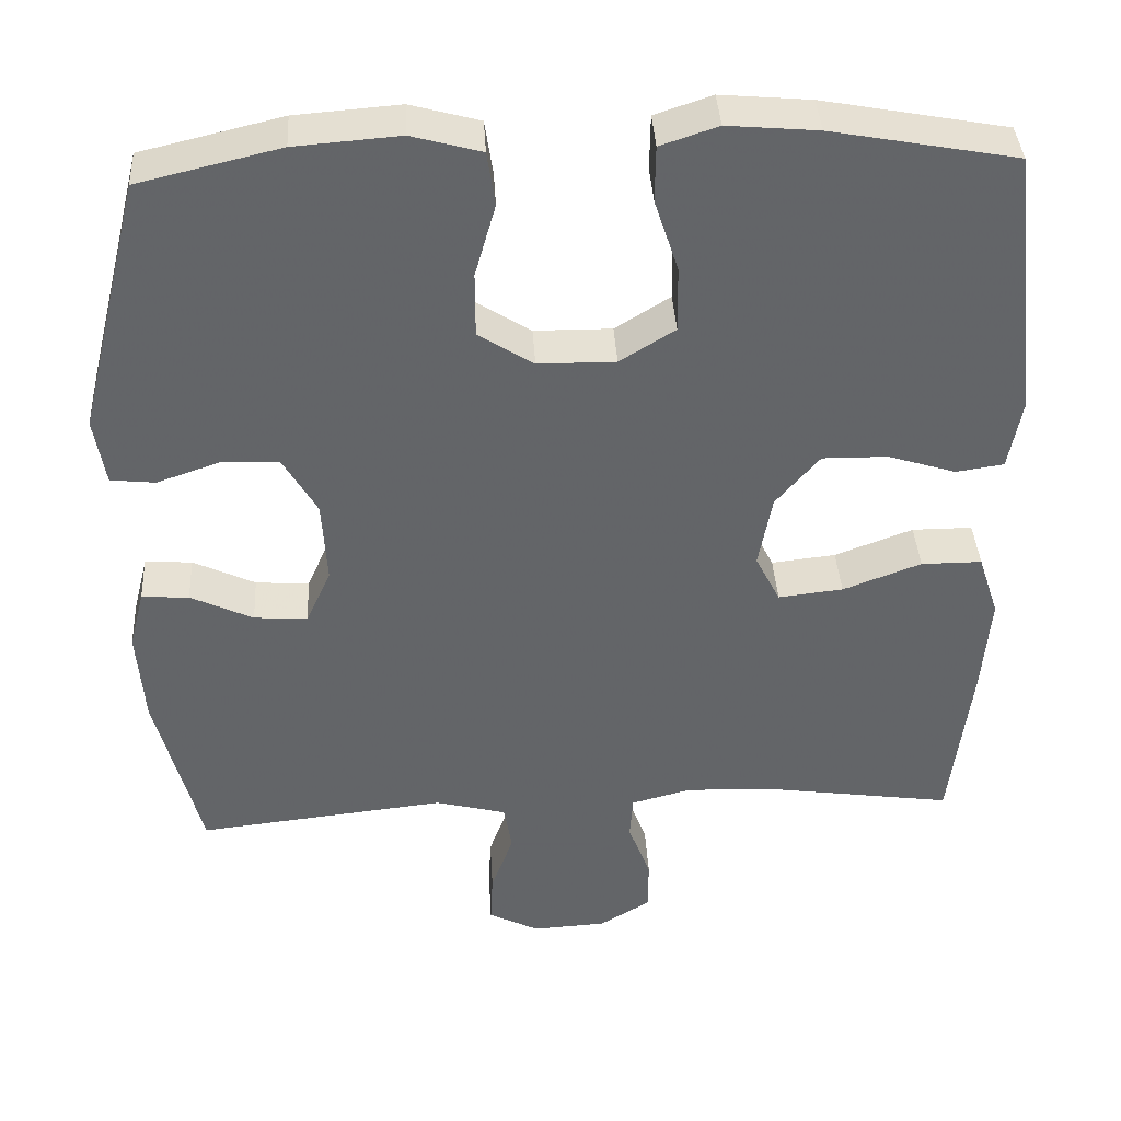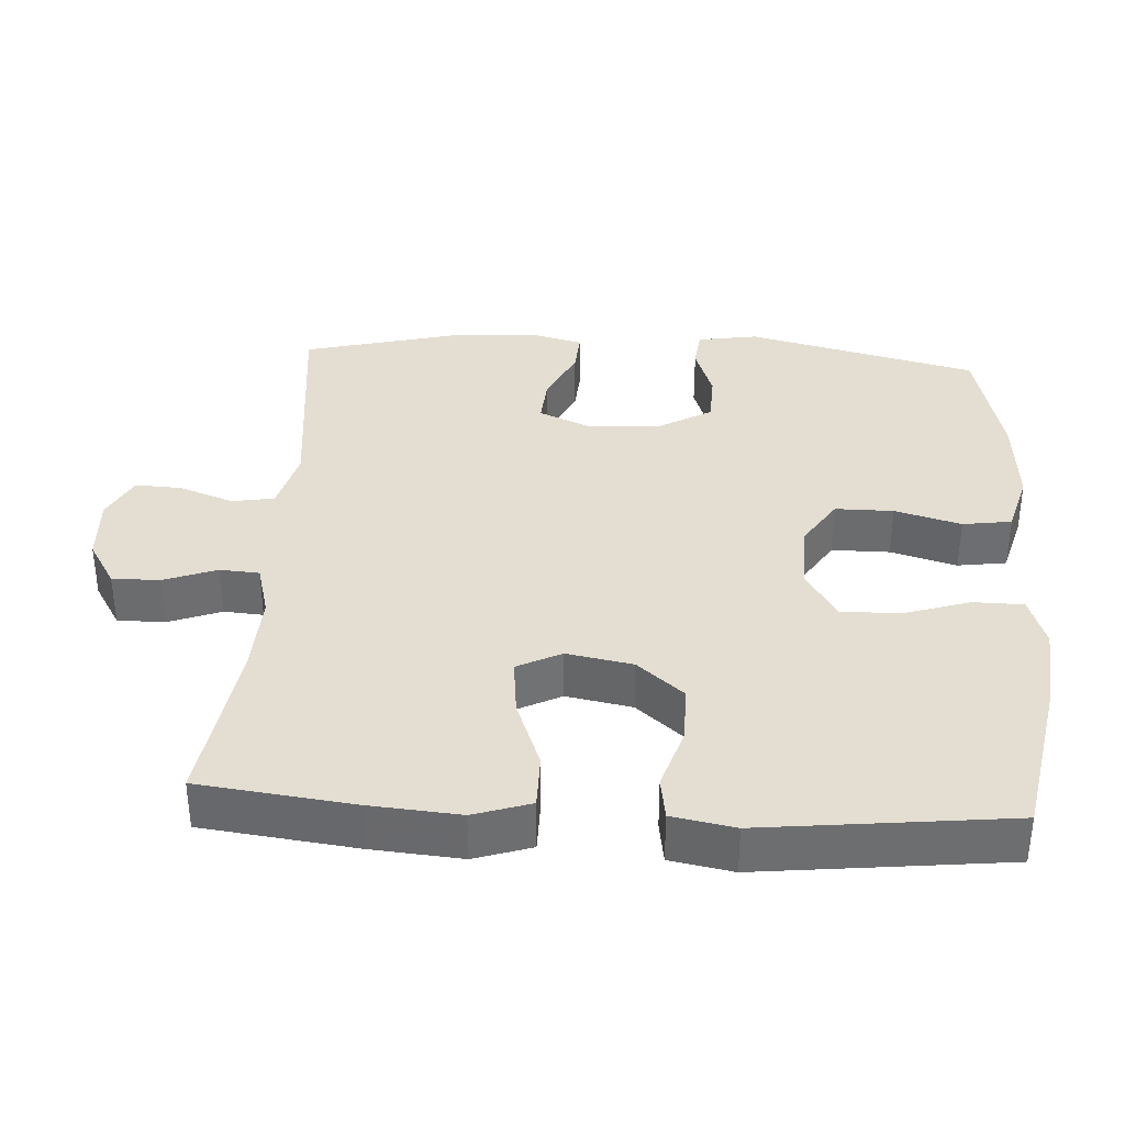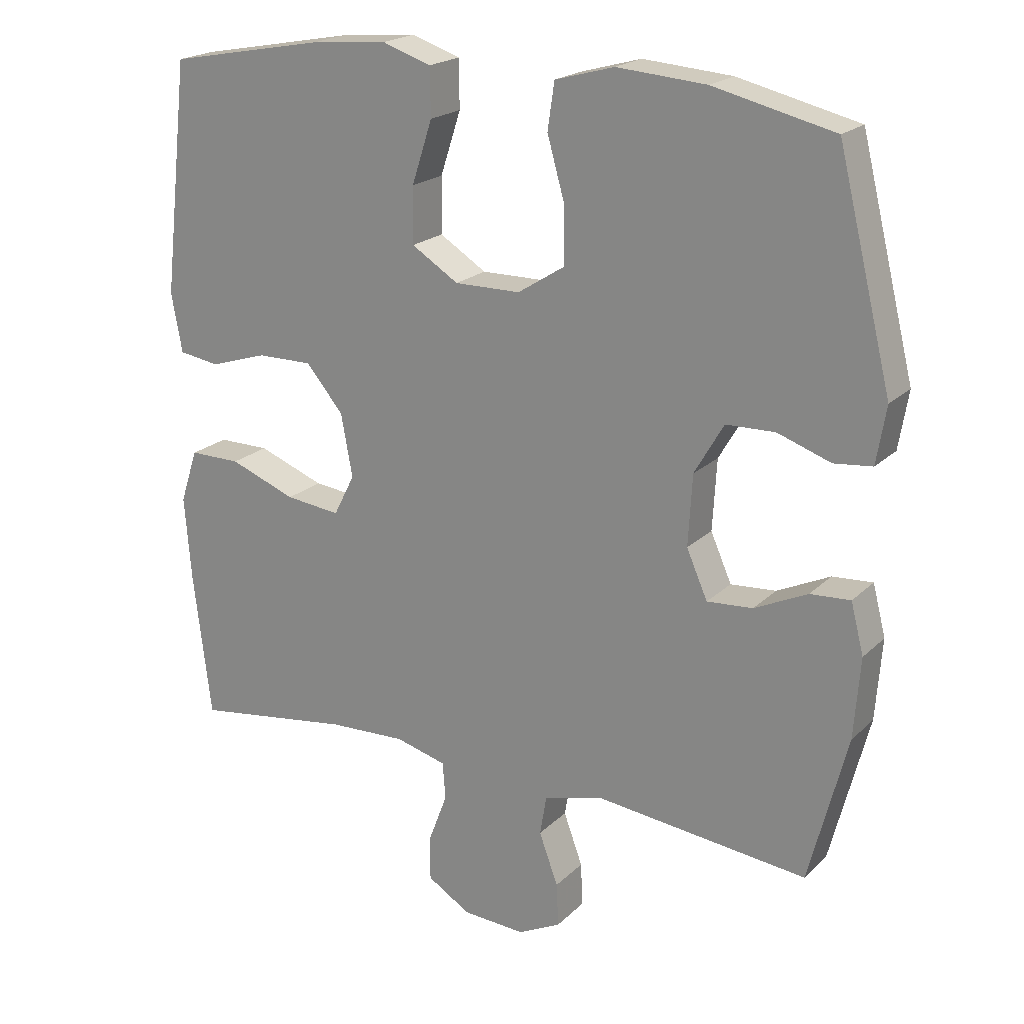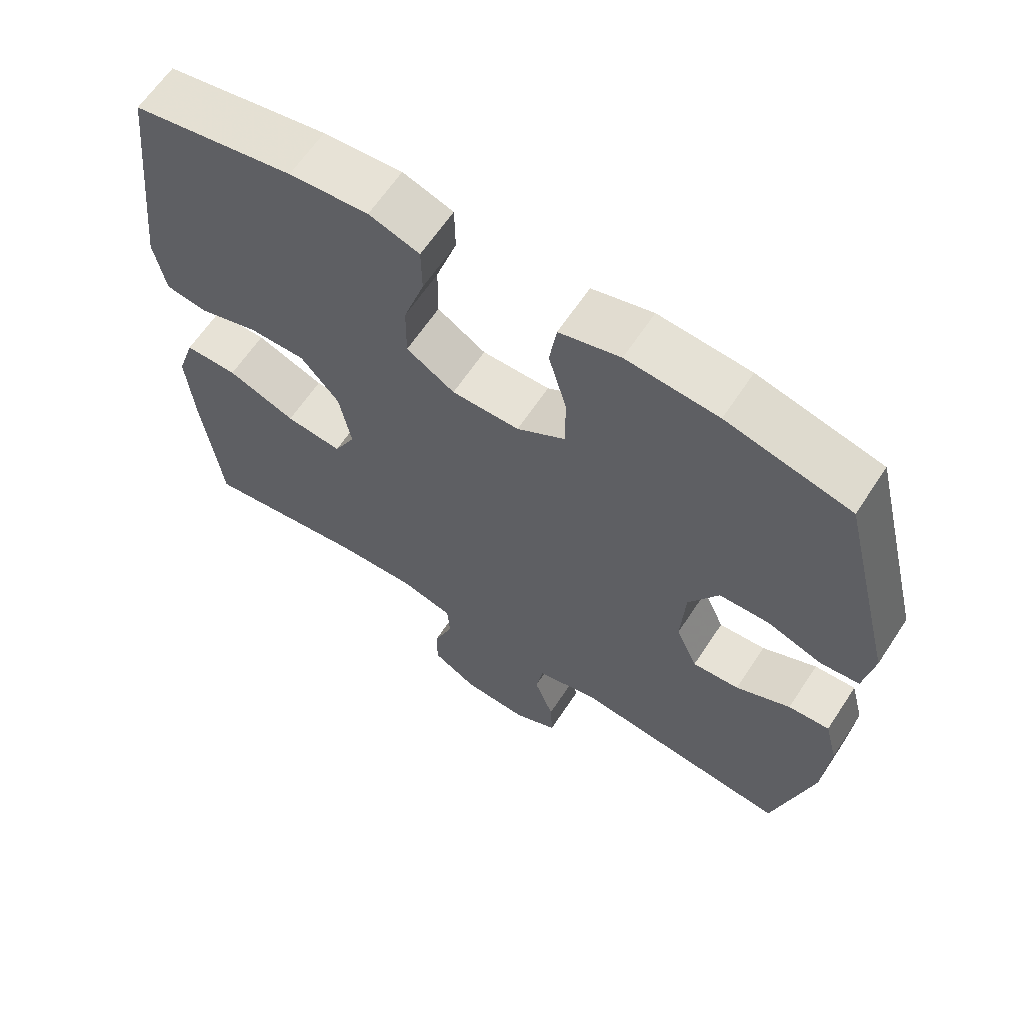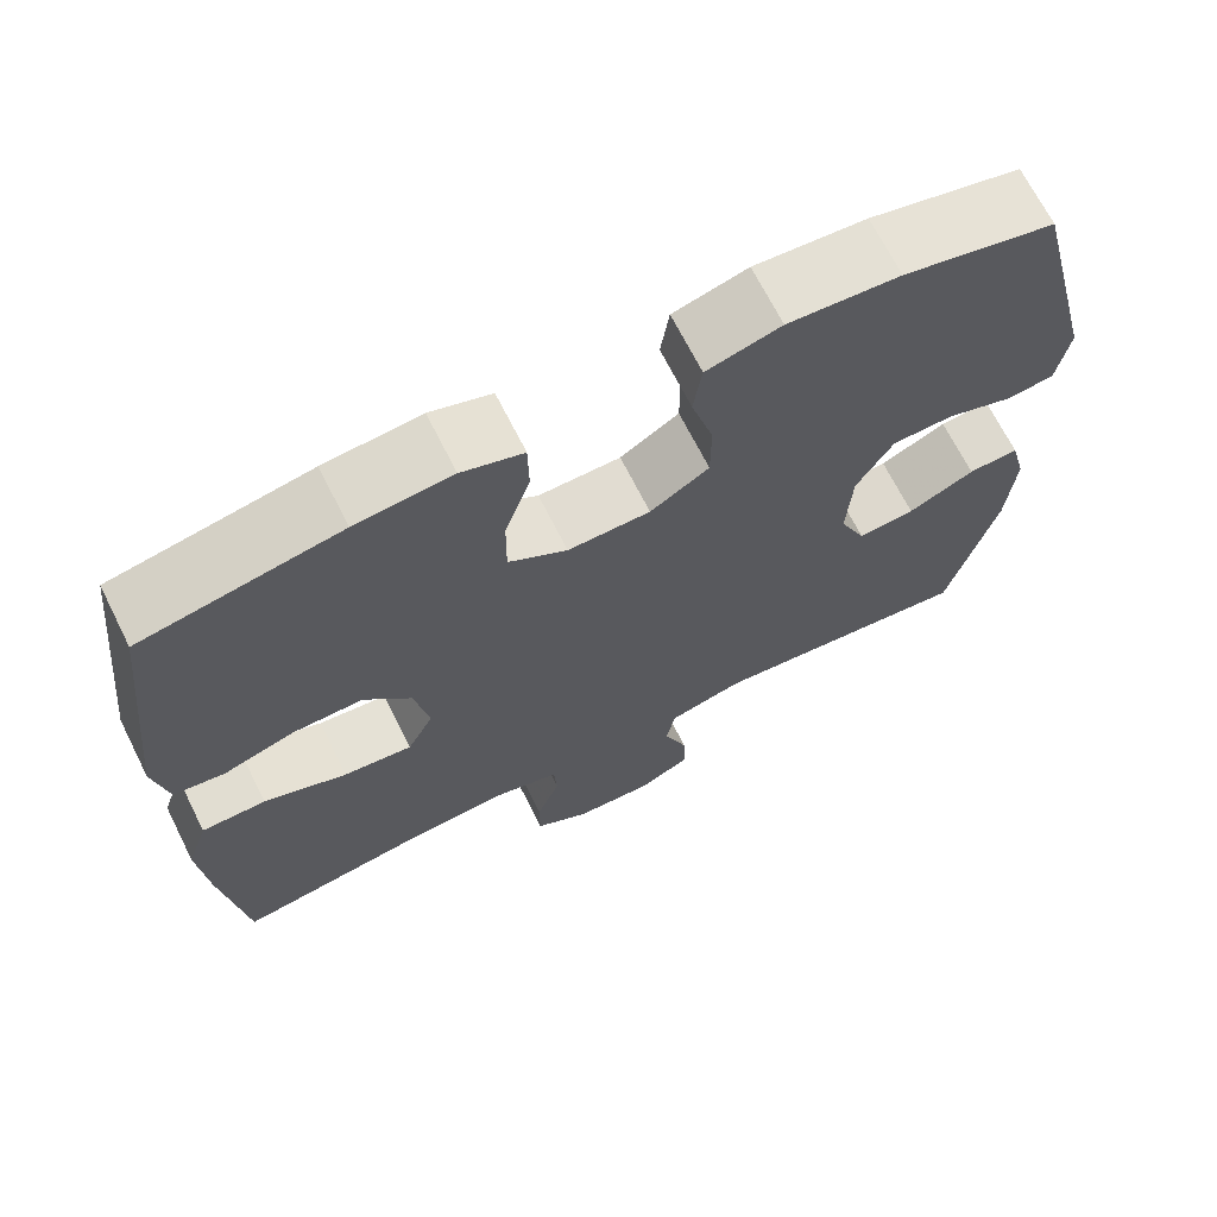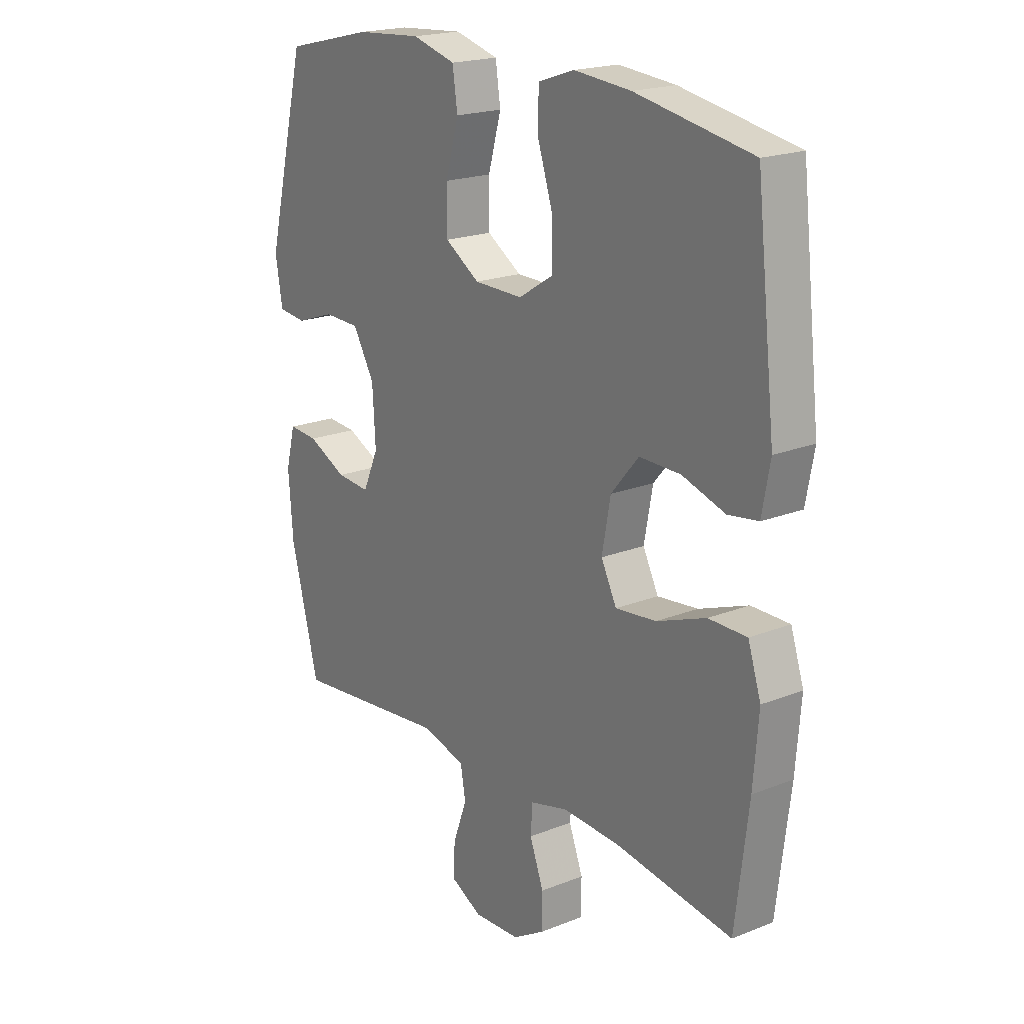
<metadata>
{"format":"obj","ext":"obj","renderer":"f3d","projection":"perspective","resolution":1024,"background":"white","views":[{"elev":38.9,"azim":176.7,"up":"+Z"},{"elev":36.0,"azim":-86.5,"up":"+Y"},{"elev":20.5,"azim":31.5,"up":"+Z"},{"elev":63.5,"azim":33.4,"up":"+Z"},{"elev":68.8,"azim":-26.7,"up":"+Z"},{"elev":19.9,"azim":-126.2,"up":"+Z"}]}
</metadata>
<code>
v -0.5 0.07 0.5
v -0.269 0.07 0.543
v -0.156 0.07 0.553
v -0.084 0.07 0.529
v -0.083 0.07 0.459
v -0.113 0.07 0.367
v -0.114 0.07 0.285
v -0.045 0.07 0.242
v 0.052 0.07 0.243
v 0.121 0.07 0.287
v 0.121 0.07 0.368
v 0.095 0.07 0.46
v 0.105 0.07 0.528
v 0.192 0.07 0.552
v 0.323 0.07 0.542
v 0.5 0.07 0.5
v 0.58 0.07 0.178
v 0.566 0.07 0.094
v 0.51 0.07 0.088
v 0.432 0.07 0.115
v 0.36 0.07 0.113
v 0.317 0.07 0.039
v 0.311 0.07 -0.065
v 0.342 0.07 -0.135
v 0.409 0.07 -0.13
v 0.487 0.07 -0.093
v 0.546 0.07 -0.089
v 0.565 0.07 -0.163
v 0.556 0.07 -0.282
v 0.5 0.07 -0.5
v 0.188 0.07 -0.466
v 0.099 0.07 -0.489
v 0.089 0.07 -0.548
v 0.117 0.07 -0.624
v 0.12 0.07 -0.688
v 0.057 0.07 -0.72
v -0.036 0.07 -0.715
v -0.1 0.07 -0.676
v -0.1 0.07 -0.61
v -0.072 0.07 -0.536
v -0.076 0.07 -0.481
v -0.151 0.07 -0.461
v -0.266 0.07 -0.466
v -0.5 0.07 -0.5
v -0.526 0.07 -0.286
v -0.536 0.07 -0.161
v -0.51 0.07 -0.082
v -0.434 0.07 -0.082
v -0.336 0.07 -0.119
v -0.255 0.07 -0.128
v -0.224 0.07 -0.067
v -0.241 0.07 0.025
v -0.296 0.07 0.09
v -0.378 0.07 0.089
v -0.463 0.07 0.062
v -0.523 0.07 0.071
v -0.539 0.07 0.158
v -0.5 0 0.5
v -0.269 0 0.543
v -0.156 0 0.553
v -0.084 0 0.529
v -0.083 0 0.459
v -0.113 0 0.367
v -0.114 0 0.285
v -0.045 0 0.242
v 0.052 0 0.243
v 0.121 0 0.287
v 0.121 0 0.368
v 0.095 0 0.46
v 0.105 0 0.528
v 0.192 0 0.552
v 0.323 0 0.542
v 0.5 0 0.5
v 0.58 0 0.178
v 0.566 0 0.094
v 0.51 0 0.088
v 0.432 0 0.115
v 0.36 0 0.113
v 0.317 0 0.039
v 0.311 0 -0.065
v 0.342 0 -0.135
v 0.409 0 -0.13
v 0.487 0 -0.093
v 0.546 0 -0.089
v 0.565 0 -0.163
v 0.556 0 -0.282
v 0.5 0 -0.5
v 0.188 0 -0.466
v 0.099 0 -0.489
v 0.089 0 -0.548
v 0.117 0 -0.624
v 0.12 0 -0.688
v 0.057 0 -0.72
v -0.036 0 -0.715
v -0.1 0 -0.676
v -0.1 0 -0.61
v -0.072 0 -0.536
v -0.076 0 -0.481
v -0.151 0 -0.461
v -0.266 0 -0.466
v -0.5 0 -0.5
v -0.526 0 -0.286
v -0.536 0 -0.161
v -0.51 0 -0.082
v -0.434 0 -0.082
v -0.336 0 -0.119
v -0.255 0 -0.128
v -0.224 0 -0.067
v -0.241 0 0.025
v -0.296 0 0.09
v -0.378 0 0.089
v -0.463 0 0.062
v -0.523 0 0.071
v -0.539 0 0.158
f 4 5 6
f 3 4 6
f 2 3 6
f 1 2 6
f 57 1 6
f 56 57 6
f 55 56 6
f 54 55 6
f 53 54 6 7
f 52 53 7 8
f 51 52 8 9
f 50 51 9 10
f 47 48 49
f 46 47 49
f 45 46 49
f 44 45 49
f 43 44 49
f 42 43 49 50
f 41 42 50 10
f 38 39 40
f 37 38 40
f 36 37 40
f 35 36 40
f 34 35 40
f 33 34 40
f 40 41 10
f 33 40 10
f 32 33 10
f 29 30 31
f 28 29 31
f 27 28 31
f 26 27 31
f 25 26 31
f 24 25 31 32
f 23 24 32 10
f 18 19 20
f 17 18 20
f 16 17 20
f 15 16 20
f 14 15 20
f 13 14 20
f 12 13 20
f 11 12 20
f 11 20 21
f 22 23 10 11
f 11 21 22
f 63 62 61
f 63 61 60
f 63 60 59
f 63 59 58
f 63 58 114
f 63 114 113
f 63 113 112
f 63 112 111
f 64 63 111 110
f 65 64 110 109
f 66 65 109 108
f 67 66 108 107
f 106 105 104
f 106 104 103
f 106 103 102
f 106 102 101
f 106 101 100
f 107 106 100 99
f 67 107 99 98
f 97 96 95
f 97 95 94
f 97 94 93
f 97 93 92
f 97 92 91
f 97 91 90
f 67 98 97
f 67 97 90
f 67 90 89
f 88 87 86
f 88 86 85
f 88 85 84
f 88 84 83
f 88 83 82
f 89 88 82 81
f 67 89 81 80
f 77 76 75
f 77 75 74
f 77 74 73
f 77 73 72
f 77 72 71
f 77 71 70
f 77 70 69
f 77 69 68
f 78 77 68
f 68 67 80 79
f 79 78 68
f 1 58 59 2
f 2 59 60 3
f 3 60 61 4
f 4 61 62 5
f 5 62 63 6
f 6 63 64 7
f 7 64 65 8
f 8 65 66 9
f 9 66 67 10
f 10 67 68 11
f 11 68 69 12
f 12 69 70 13
f 13 70 71 14
f 14 71 72 15
f 15 72 73 16
f 16 73 74 17
f 17 74 75 18
f 18 75 76 19
f 19 76 77 20
f 20 77 78 21
f 21 78 79 22
f 22 79 80 23
f 23 80 81 24
f 24 81 82 25
f 25 82 83 26
f 26 83 84 27
f 27 84 85 28
f 28 85 86 29
f 29 86 87 30
f 30 87 88 31
f 31 88 89 32
f 32 89 90 33
f 33 90 91 34
f 34 91 92 35
f 35 92 93 36
f 36 93 94 37
f 37 94 95 38
f 38 95 96 39
f 39 96 97 40
f 40 97 98 41
f 41 98 99 42
f 42 99 100 43
f 43 100 101 44
f 44 101 102 45
f 45 102 103 46
f 46 103 104 47
f 47 104 105 48
f 48 105 106 49
f 49 106 107 50
f 50 107 108 51
f 51 108 109 52
f 52 109 110 53
f 53 110 111 54
f 54 111 112 55
f 55 112 113 56
f 56 113 114 57
f 57 114 58 1

</code>
